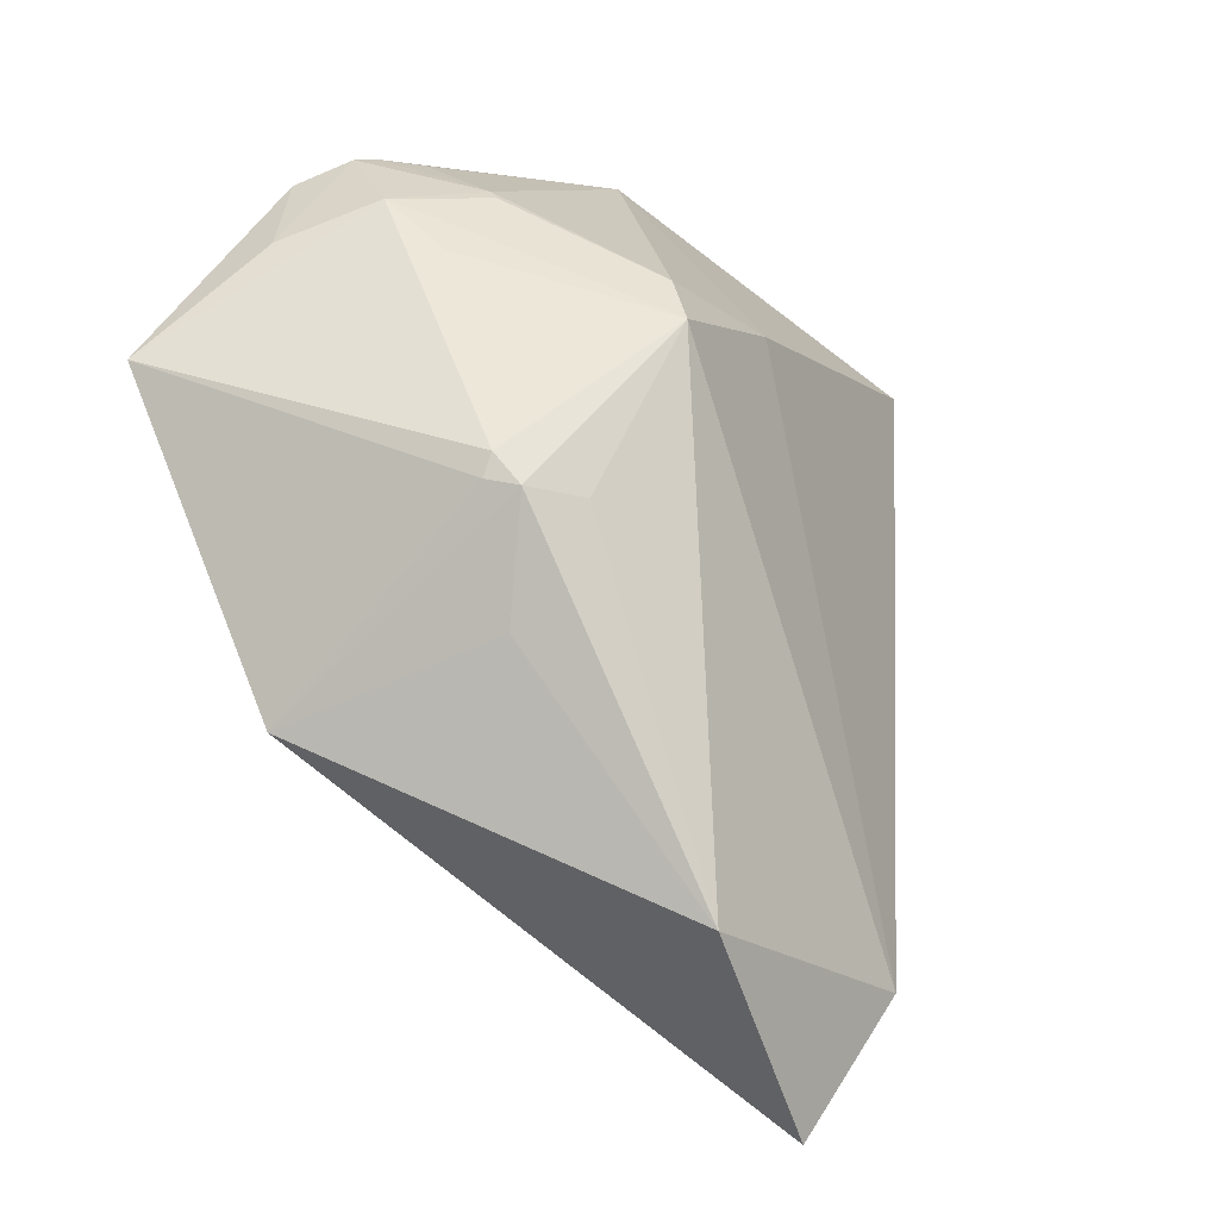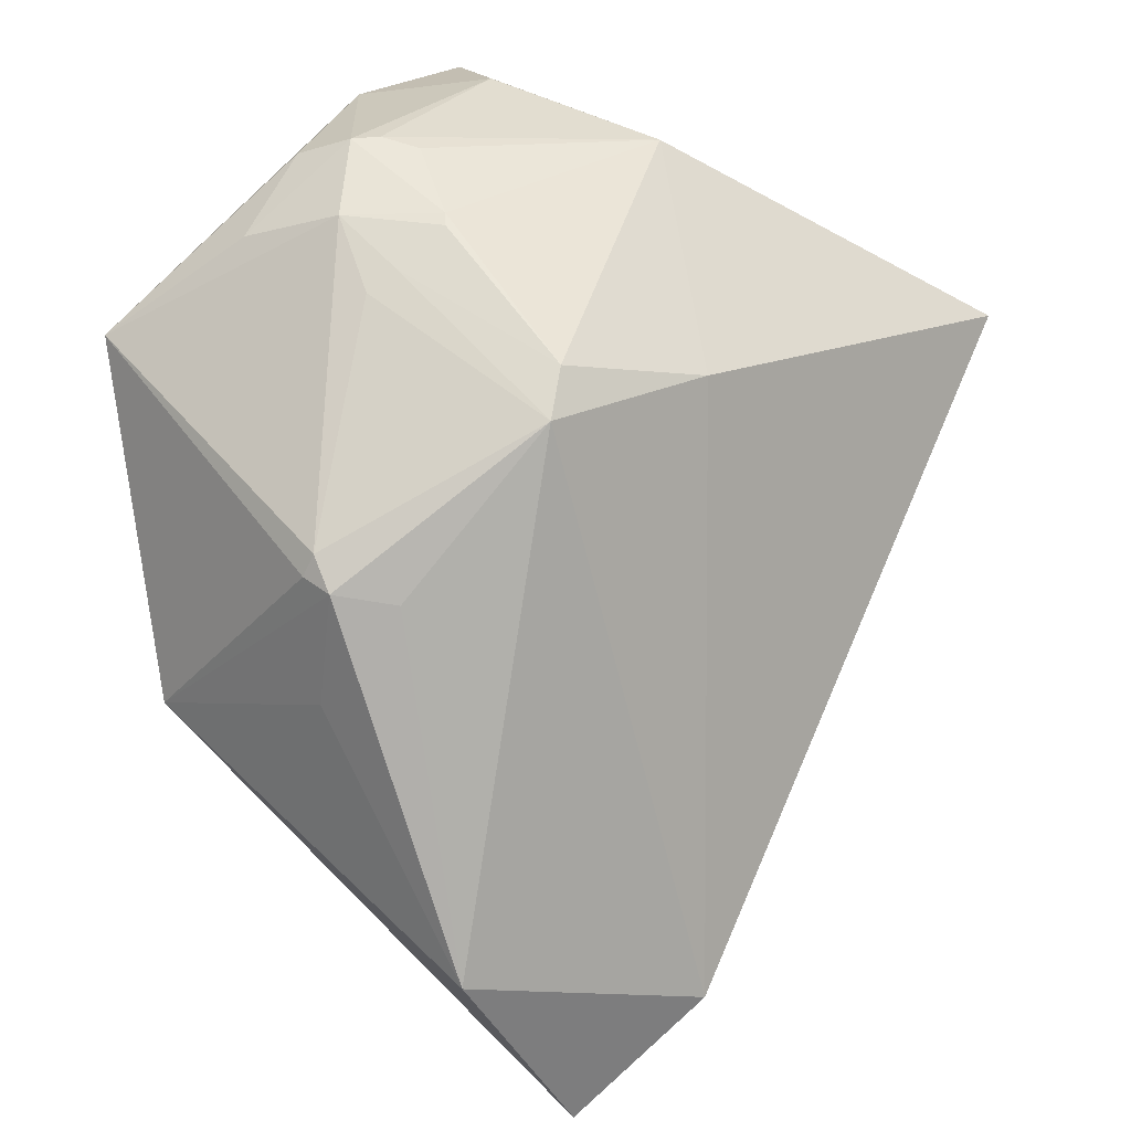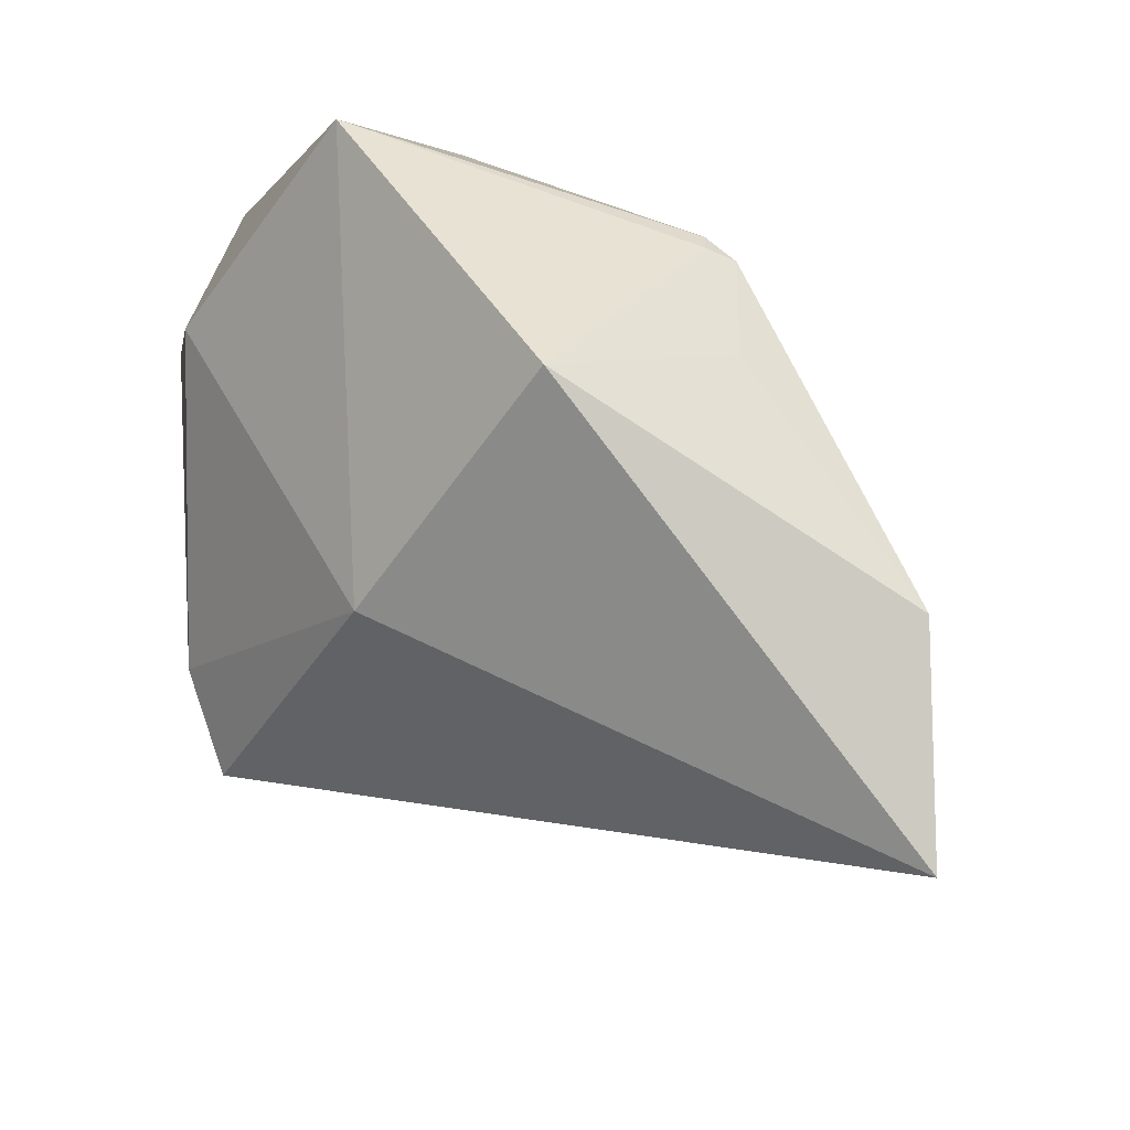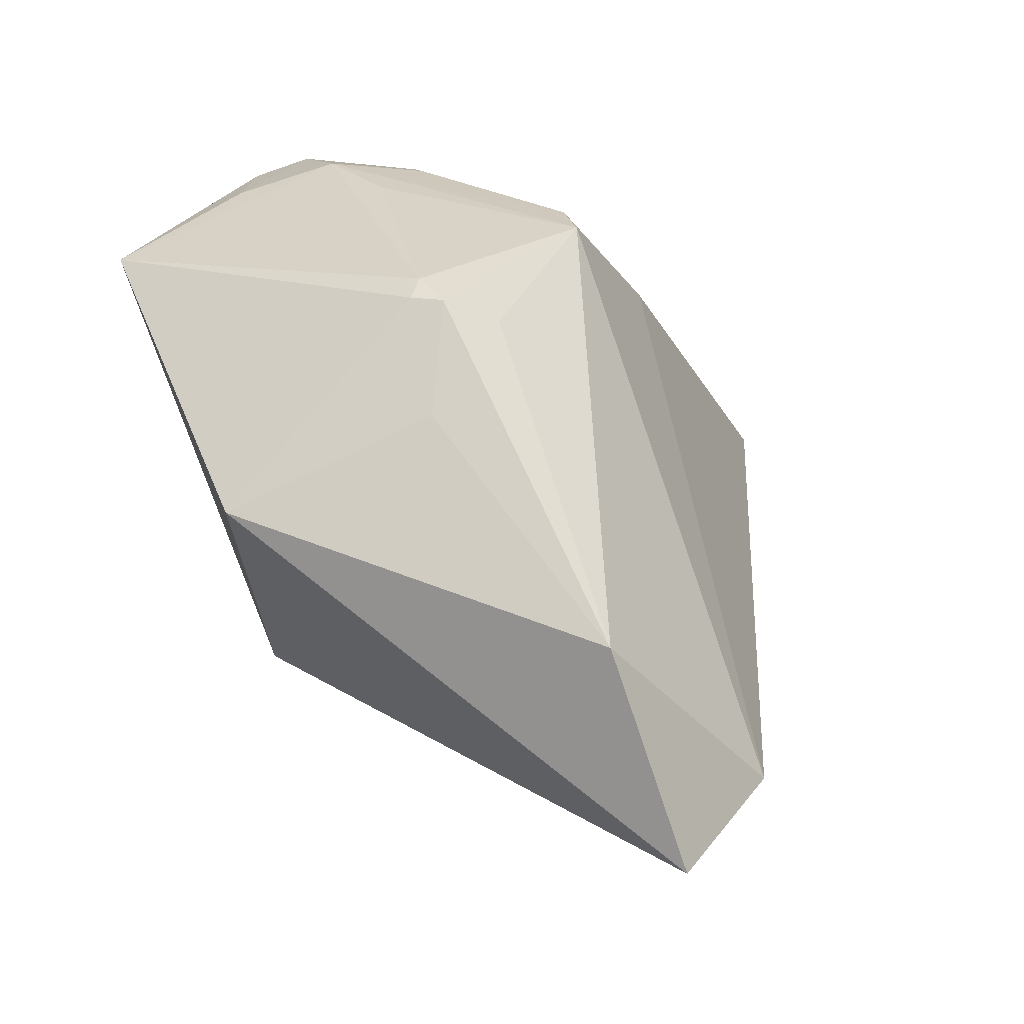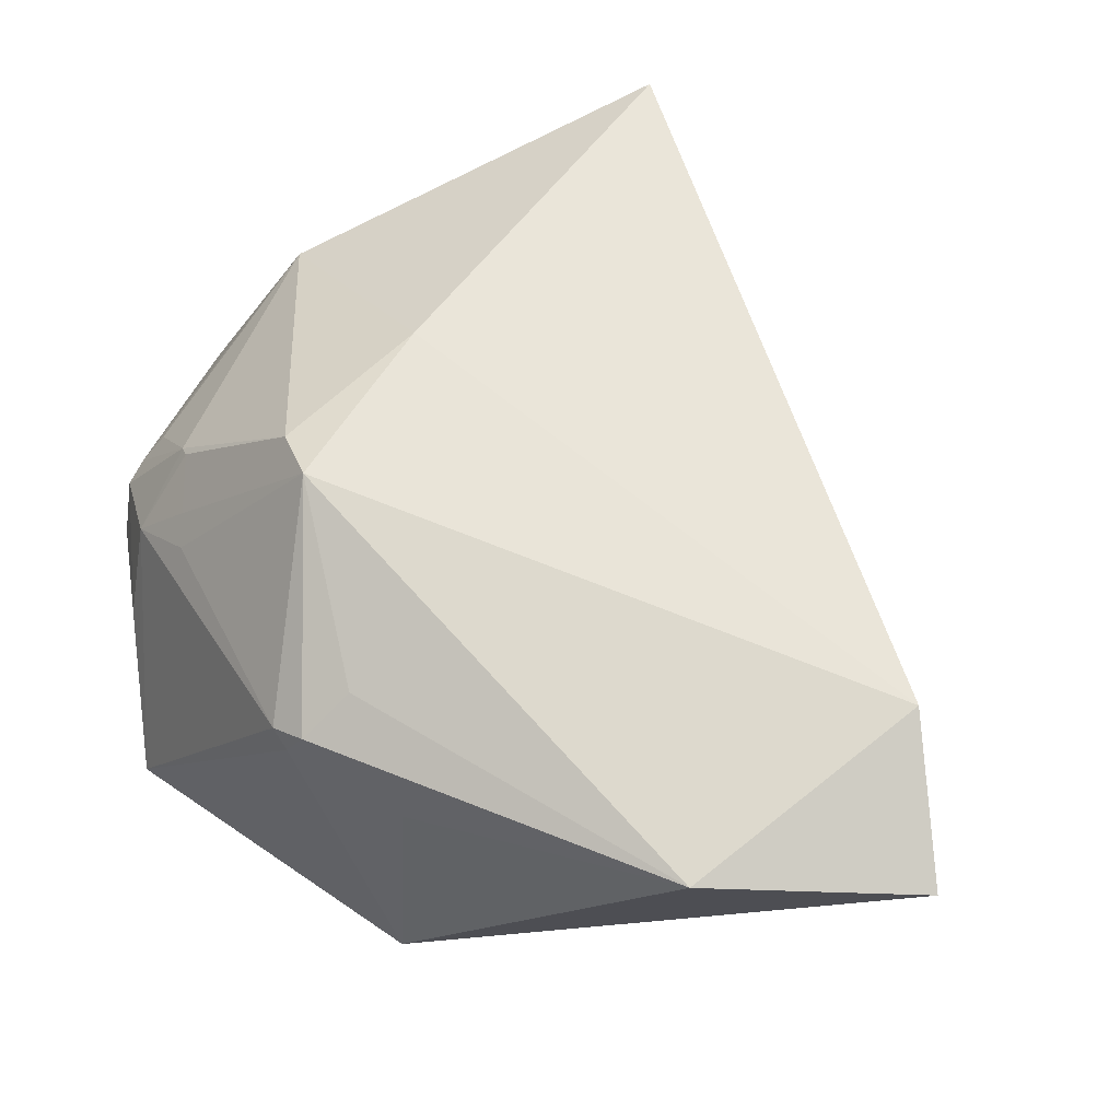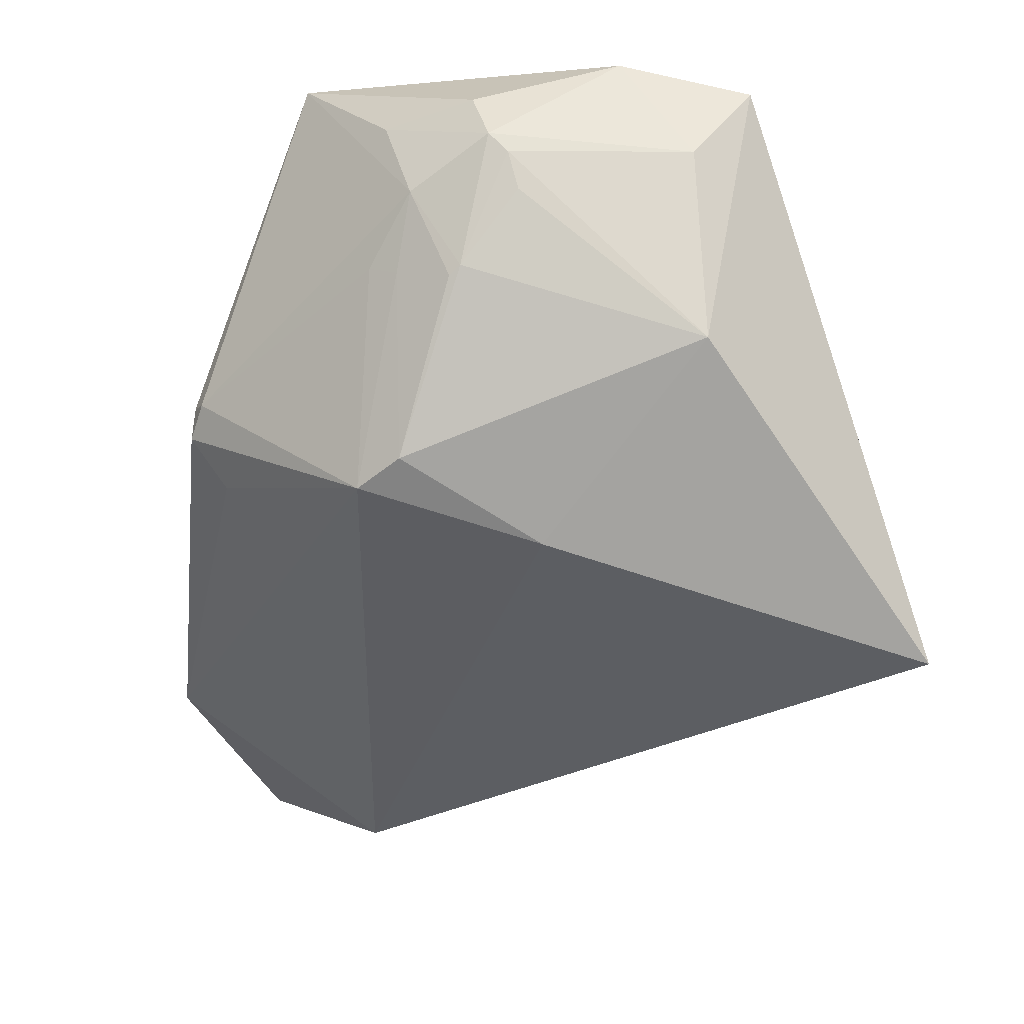
<metadata>
{"format":"obj","ext":"obj","renderer":"f3d","projection":"perspective","resolution":1024,"background":"white","views":[{"elev":7.8,"azim":-28.4,"up":"+Z"},{"elev":34.0,"azim":-2.1,"up":"+Z"},{"elev":-32.9,"azim":-69.0,"up":"+Z"},{"elev":-11.3,"azim":-29.0,"up":"+Z"},{"elev":-75.4,"azim":57.6,"up":"+Y"},{"elev":67.1,"azim":53.0,"up":"+Z"}]}
</metadata>
<code>
o
v 6.062 -40.55 0.4885
v -9.359 -46.61 7.291
v -2.482 -44.29 -6.152
v 6.062 -40.55 0.4885
v -2.482 -44.29 -6.152
v -2.032 3.143 10.06
v 6.062 -40.55 0.4885
v -2.032 3.143 10.06
v 26.86 -8.554 32.07
v 26.86 -8.554 32.07
v -2.032 3.143 10.06
v 26.33 -8.293 31.84
v -2.032 3.143 10.06
v -5.677 4.327 16.43
v 26.33 -8.293 31.84
v -9.359 -46.61 7.291
v -27.99 -29.76 16.9
v -2.482 -44.29 -6.152
v -9.359 -46.61 7.291
v -17.48 -38.24 22.75
v -27.99 -29.76 16.9
v -2.482 -44.29 -6.152
v -17.21 -13.33 10.37
v -2.032 3.143 10.06
v -27.99 -29.76 16.9
v -17.21 -13.33 10.37
v -2.482 -44.29 -6.152
v -2.032 3.143 10.06
v -17.21 -13.33 10.37
v -5.677 4.327 16.43
v -9.359 -46.61 7.291
v -16.59 -38.01 30.6
v -17.48 -38.24 22.75
v -17.48 -38.24 22.75
v -16.59 -38.01 30.6
v -27.99 -29.76 16.9
v -9.359 -46.61 7.291
v -12.46 -38.01 29.71
v -16.59 -38.01 30.6
v -16.59 -38.01 30.6
v -18.18 -36.54 30.91
v -27.99 -29.76 16.9
v -16.59 -38.01 30.6
v -17.49 -36.31 32.35
v -18.18 -36.54 30.91
v 26.86 -8.554 32.07
v 26.33 -8.293 31.84
v -8.443 3.465 45.39
v -5.677 4.327 16.43
v -8.443 3.465 45.39
v 26.33 -8.293 31.84
v 6.062 -40.55 0.4885
v 26.86 -8.554 32.07
v 6.418 -25.12 37.44
v -5.677 4.327 16.43
v -11.35 3.806 38.49
v -8.443 3.465 45.39
v -12.46 -38.01 29.71
v -3.437 -32.76 39
v -16.59 -38.01 30.6
v -16.59 -38.01 30.6
v -3.437 -32.76 39
v -17.49 -36.31 32.35
v 6.062 -40.55 0.4885
v -3.437 -32.76 39
v -9.359 -46.61 7.291
v 6.062 -40.55 0.4885
v 6.418 -25.12 37.44
v -3.437 -32.76 39
v -9.359 -46.61 7.291
v -3.437 -32.76 39
v -12.46 -38.01 29.71
v 26.86 -8.554 32.07
v -8.443 3.465 45.39
v 4.266 -10.42 46.31
v 26.86 -8.554 32.07
v 4.266 -10.42 46.31
v 6.418 -25.12 37.44
v 6.418 -25.12 37.44
v -2.739 -29.8 41.06
v -3.437 -32.76 39
v 4.266 -10.42 46.31
v -2.739 -29.8 41.06
v 6.418 -25.12 37.44
v -8.443 3.465 45.39
v -6.386 -3.159 47.46
v 4.266 -10.42 46.31
v -18.18 -36.54 30.91
v -31.17 -17.33 36.68
v -27.99 -29.76 16.9
v -17.49 -36.31 32.35
v -31.17 -17.33 36.68
v -18.18 -36.54 30.91
v -27.99 -29.76 16.9
v -31.17 -17.33 36.68
v -17.21 -13.33 10.37
v -11.35 3.806 38.49
v -15.1 -2.416 46.14
v -8.443 3.465 45.39
v -8.443 3.465 45.39
v -15.1 -2.417 46.14
v -6.386 -3.159 47.46
v -15.1 -2.416 46.14
v -15.1 -2.417 46.14
v -8.443 3.465 45.39
v -31.17 -17.33 36.68
v -15.1 -2.417 46.14
v -15.1 -2.416 46.14
v -17.21 -13.33 10.37
v -20.4 -1.74 32.67
v -5.677 4.327 16.43
v -31.17 -17.33 36.68
v -20.4 -1.74 32.67
v -17.21 -13.33 10.37
v -5.677 4.327 16.43
v -20.4 -1.74 32.67
v -11.35 3.806 38.49
v -11.35 3.806 38.49
v -20.4 -1.74 32.67
v -15.1 -2.416 46.14
v -31.17 -17.33 36.68
v -15.1 -2.416 46.14
v -20.4 -1.74 32.67
v -15.1 -2.417 46.14
v -15.28 -13.17 48.03
v -6.386 -3.159 47.46
v -31.17 -17.33 36.68
v -18.7 -11.92 46.48
v -15.1 -2.417 46.14
v -15.1 -2.417 46.14
v -18.7 -11.92 46.48
v -15.28 -13.17 48.03
v -6.386 -3.159 47.46
v -13.43 -12.99 48.05
v 4.266 -10.42 46.31
v -15.28 -13.17 48.03
v -13.43 -12.99 48.05
v -6.386 -3.159 47.46
v -13.43 -12.99 48.05
v -10.96 -13.99 47.7
v 4.266 -10.42 46.31
v 4.266 -10.42 46.31
v -9.427 -19.82 46.15
v -2.739 -29.8 41.06
v -2.739 -29.8 41.06
v -9.427 -19.82 46.15
v -9.436 -20.73 45.76
v -10.96 -13.99 47.7
v -9.427 -19.82 46.15
v 4.266 -10.42 46.31
v -15.28 -13.17 48.03
v -9.427 -19.82 46.15
v -13.43 -12.99 48.05
v -13.43 -12.99 48.05
v -9.427 -19.82 46.15
v -10.96 -13.99 47.7
v -31.17 -17.33 36.68
v -22.01 -16.79 43.19
v -18.7 -11.92 46.48
v -18.7 -11.92 46.48
v -22.01 -16.79 43.19
v -15.28 -13.17 48.03
v -3.437 -32.76 39
v -14.26 -23.76 42.85
v -17.49 -36.31 32.35
v -2.739 -29.8 41.06
v -12.44 -22.8 43.94
v -3.437 -32.76 39
v -2.739 -29.8 41.06
v -9.436 -20.73 45.76
v -12.44 -22.8 43.94
v -3.437 -32.76 39
v -12.44 -22.8 43.94
v -14.26 -23.76 42.85
v -9.427 -19.82 46.15
v -15.94 -19.09 45.73
v -9.436 -20.73 45.76
v -15.28 -13.17 48.03
v -15.94 -19.09 45.73
v -9.427 -19.82 46.15
v -17.49 -36.31 32.35
v -15.94 -19.09 45.73
v -31.17 -17.33 36.68
v -31.17 -17.33 36.68
v -15.94 -19.09 45.73
v -22.01 -16.79 43.19
v -14.26 -23.76 42.85
v -15.94 -19.09 45.73
v -17.49 -36.31 32.35
v -22.01 -16.79 43.19
v -15.94 -19.09 45.73
v -15.28 -13.17 48.03
v -12.44 -22.8 43.94
v -15.94 -19.09 45.73
v -14.26 -23.76 42.85
v -9.436 -20.73 45.76
v -15.94 -19.09 45.73
v -12.44 -22.8 43.94
f 1 2 3
f 4 5 6
f 7 8 9
f 10 11 12
f 13 14 15
f 16 17 18
f 19 20 21
f 22 23 24
f 25 26 27
f 28 29 30
f 31 32 33
f 34 35 36
f 37 38 39
f 40 41 42
f 43 44 45
f 46 47 48
f 49 50 51
f 52 53 54
f 55 56 57
f 58 59 60
f 61 62 63
f 64 65 66
f 67 68 69
f 70 71 72
f 73 74 75
f 76 77 78
f 79 80 81
f 82 83 84
f 85 86 87
f 88 89 90
f 91 92 93
f 94 95 96
f 97 98 99
f 100 101 102
f 103 104 105
f 106 107 108
f 109 110 111
f 112 113 114
f 115 116 117
f 118 119 120
f 121 122 123
f 124 125 126
f 127 128 129
f 130 131 132
f 133 134 135
f 136 137 138
f 139 140 141
f 142 143 144
f 145 146 147
f 148 149 150
f 151 152 153
f 154 155 156
f 157 158 159
f 160 161 162
f 163 164 165
f 166 167 168
f 169 170 171
f 172 173 174
f 175 176 177
f 178 179 180
f 181 182 183
f 184 185 186
f 187 188 189
f 190 191 192
f 193 194 195
f 196 197 198

</code>
